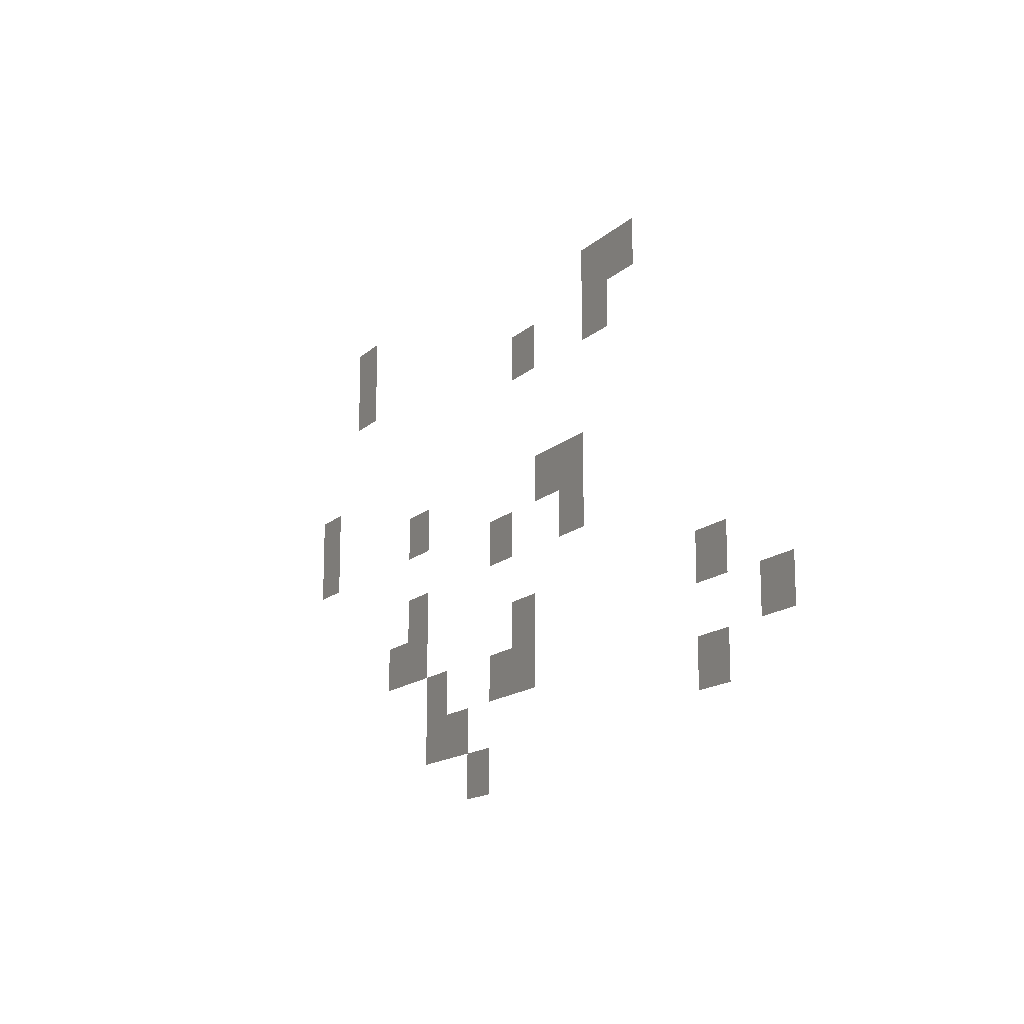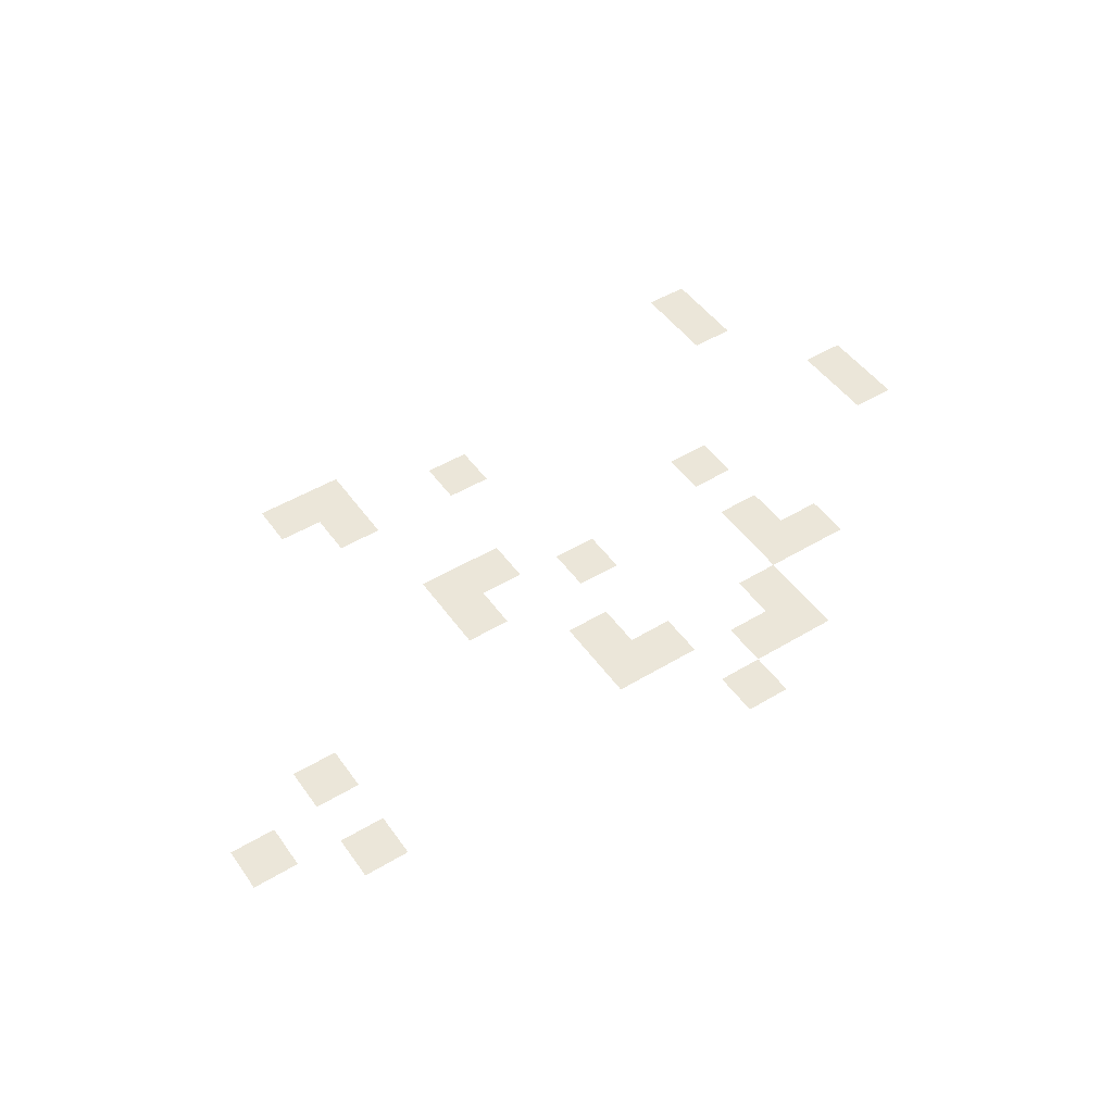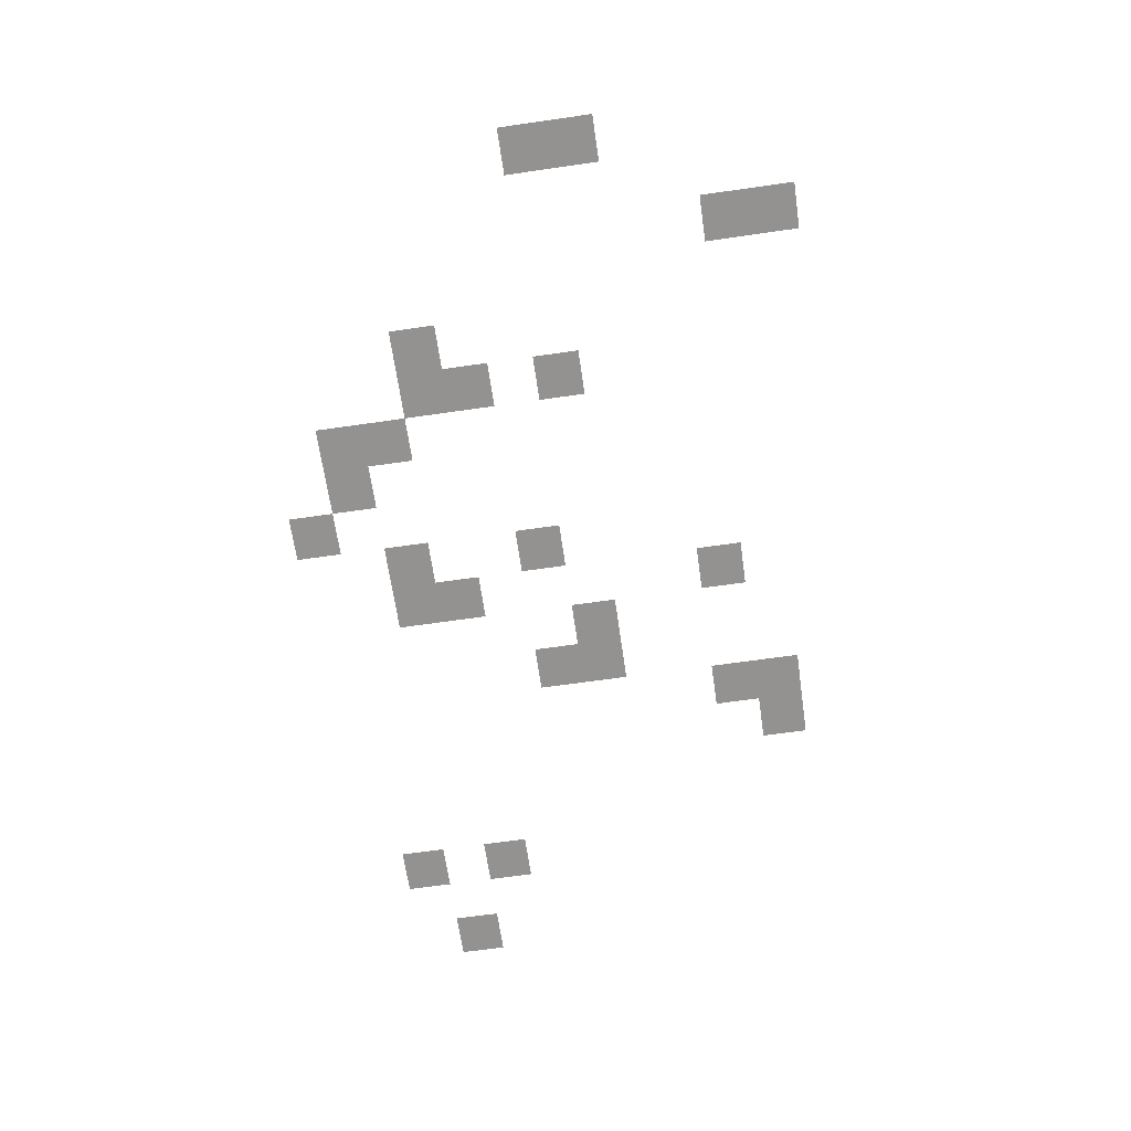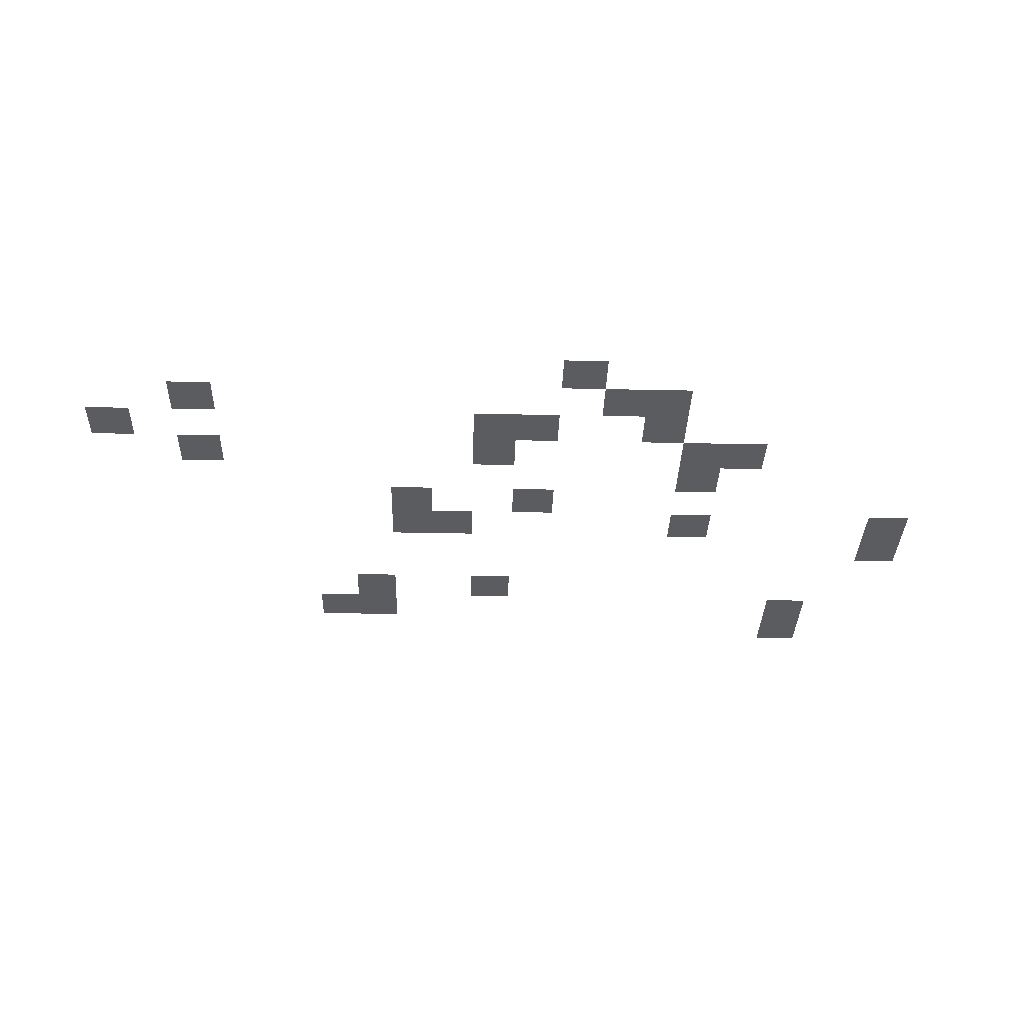
<metadata>
{"format":"obj","ext":"obj","renderer":"f3d","projection":"perspective","resolution":1024,"background":"white","views":[{"elev":-15.0,"azim":-119.1,"up":"+Y"},{"elev":48.3,"azim":-33.9,"up":"+Z"},{"elev":-66.5,"azim":98.2,"up":"+Z"},{"elev":-34.6,"azim":-1.6,"up":"+Z"}]}
</metadata>
<code>
v -288 -304 0
v -304 -304 0
v -304 -288 0
v -288 -288 0
v -480 -320 0
v -496 -320 0
v -496 -304 0
v -480 -304 0
v -464 -320 0
v -480 -320 0
v -480 -304 0
v -464 -304 0
v -288 -320 0
v -304 -320 0
v -304 -304 0
v -288 -304 0
v -464 -336 0
v -480 -336 0
v -480 -320 0
v -464 -320 0
v -416 -336 0
v -432 -336 0
v -432 -320 0
v -416 -320 0
v -256 -368 0
v -272 -368 0
v -272 -352 0
v -256 -352 0
v -448 -384 0
v -464 -384 0
v -464 -368 0
v -448 -368 0
v -432 -384 0
v -448 -384 0
v -448 -368 0
v -432 -368 0
v -336 -384 0
v -352 -384 0
v -352 -368 0
v -336 -368 0
v -256 -384 0
v -272 -384 0
v -272 -368 0
v -256 -368 0
v -448 -400 0
v -464 -400 0
v -464 -384 0
v -448 -384 0
v -400 -400 0
v -416 -400 0
v -416 -384 0
v -400 -384 0
v -336 -416 0
v -352 -416 0
v -352 -400 0
v -336 -400 0
v -528 -432 0
v -544 -432 0
v -544 -416 0
v -528 -416 0
v -416 -432 0
v -432 -432 0
v -432 -416 0
v -416 -416 0
v -336 -432 0
v -352 -432 0
v -352 -416 0
v -336 -416 0
v -320 -432 0
v -336 -432 0
v -336 -416 0
v -320 -416 0
v -560 -448 0
v -576 -448 0
v -576 -432 0
v -560 -432 0
v -416 -448 0
v -432 -448 0
v -432 -432 0
v -416 -432 0
v -400 -448 0
v -416 -448 0
v -416 -432 0
v -400 -432 0
v -352 -448 0
v -368 -448 0
v -368 -432 0
v -352 -432 0
v -528 -464 0
v -544 -464 0
v -544 -448 0
v -528 -448 0
v -368 -464 0
v -384 -464 0
v -384 -448 0
v -368 -448 0
v -352 -464 0
v -368 -464 0
v -368 -448 0
v -352 -448 0
v -384 -480 0
v -400 -480 0
v -400 -464 0
v -384 -464 0
g Starting_Zone_mesh_0007
f 1 2 3 4
f 5 6 7 8
f 9 10 11 12
f 13 14 15 16
f 17 18 19 20
f 21 22 23 24
f 25 26 27 28
f 29 30 31 32
f 33 34 35 36
f 37 38 39 40
f 41 42 43 44
f 45 46 47 48
f 49 50 51 52
f 53 54 55 56
f 57 58 59 60
f 61 62 63 64
f 65 66 67 68
f 69 70 71 72
f 73 74 75 76
f 77 78 79 80
f 81 82 83 84
f 85 86 87 88
f 89 90 91 92
f 93 94 95 96
f 97 98 99 100
f 101 102 103 104

</code>
